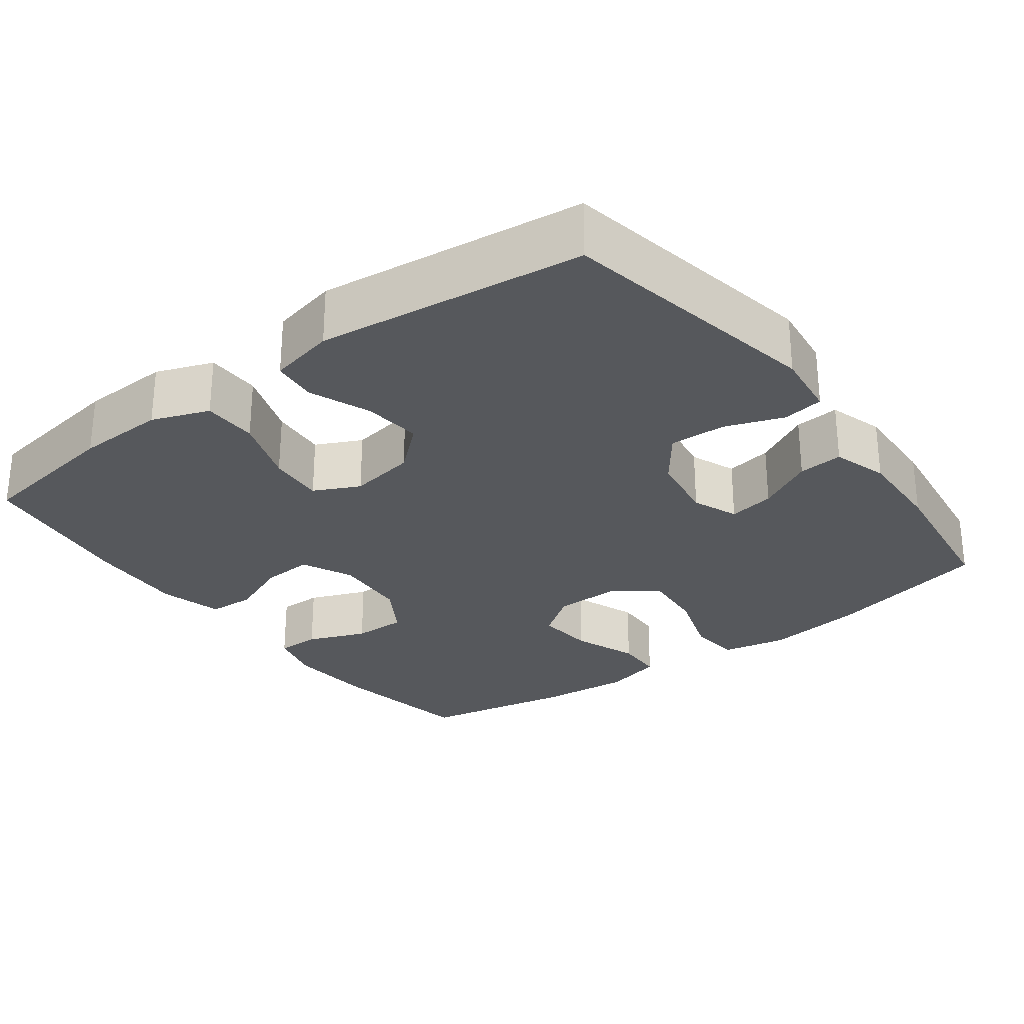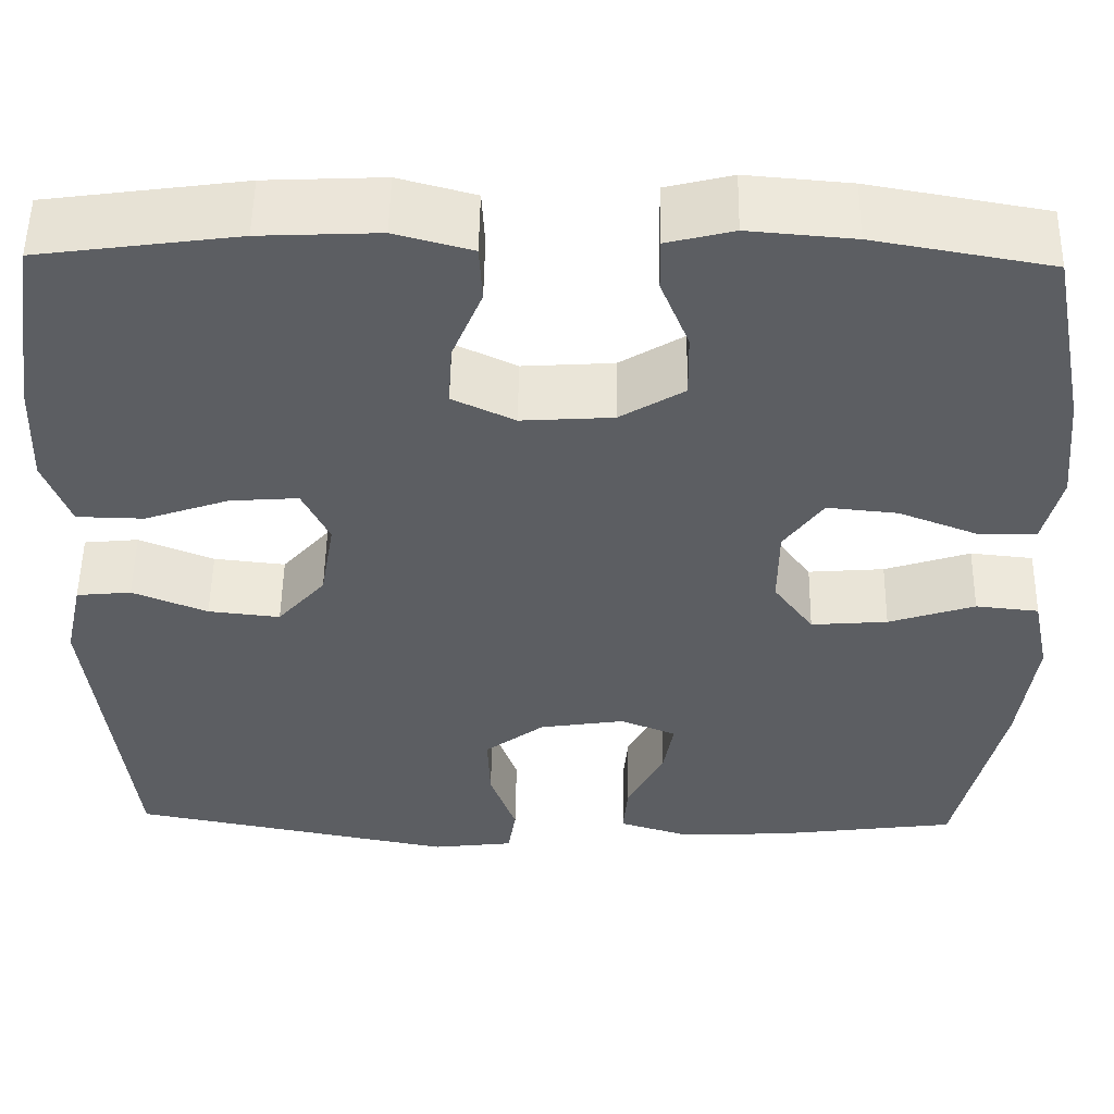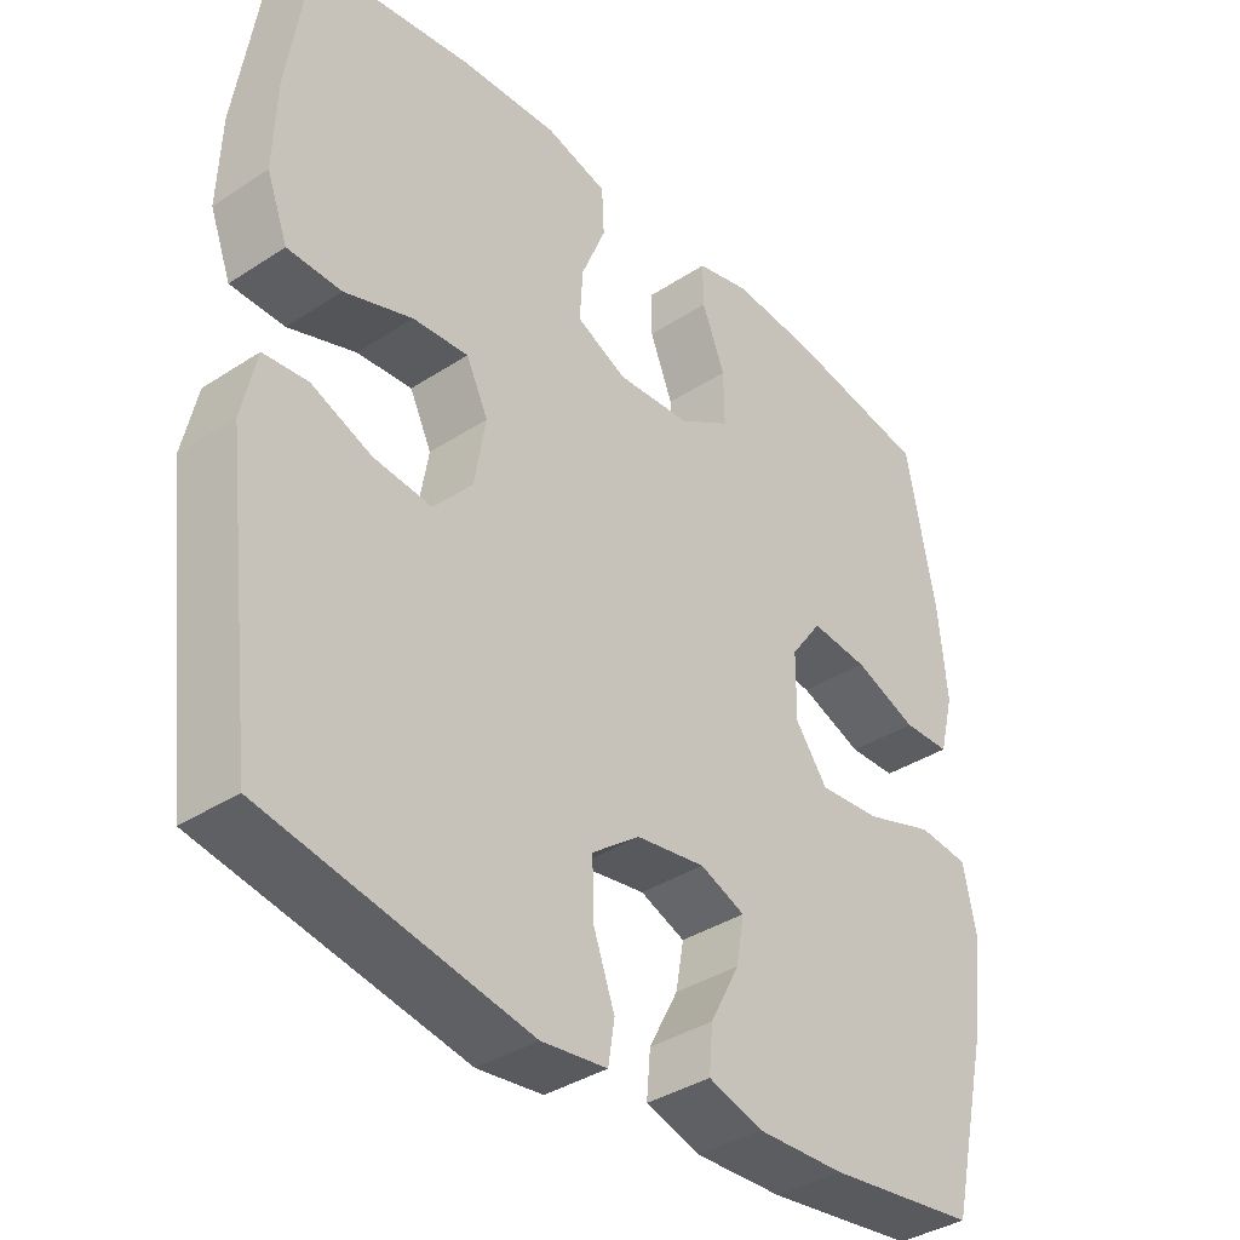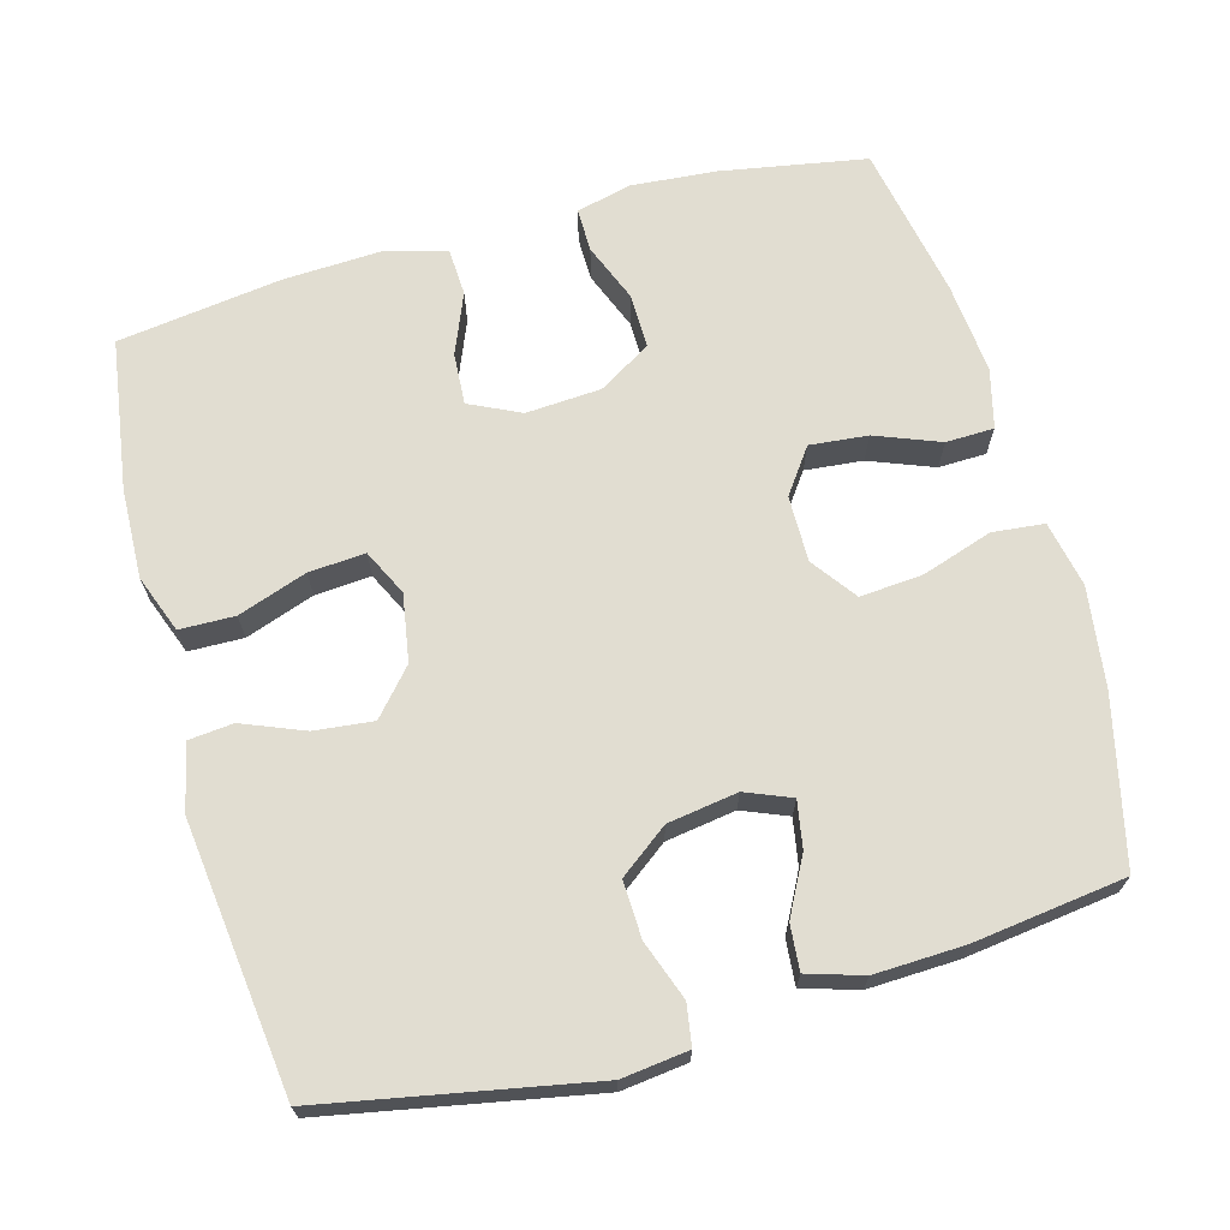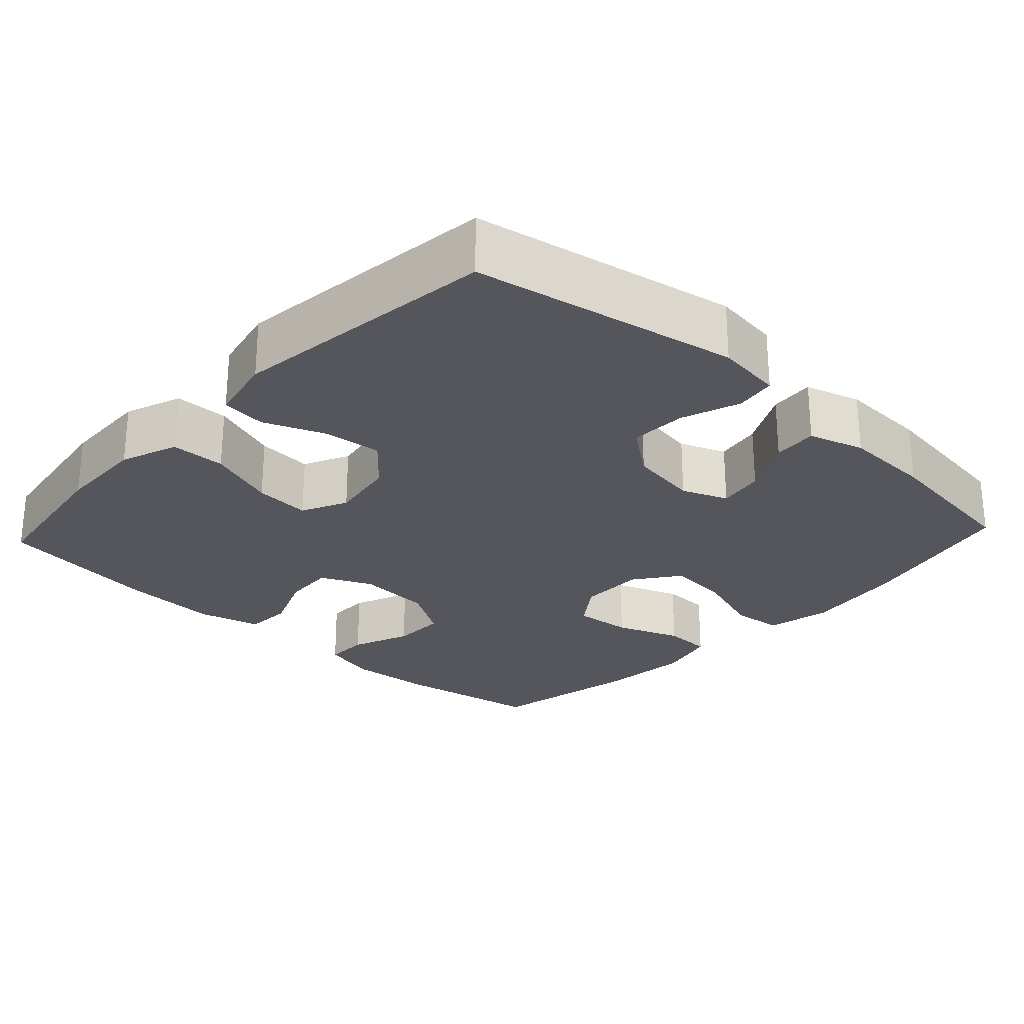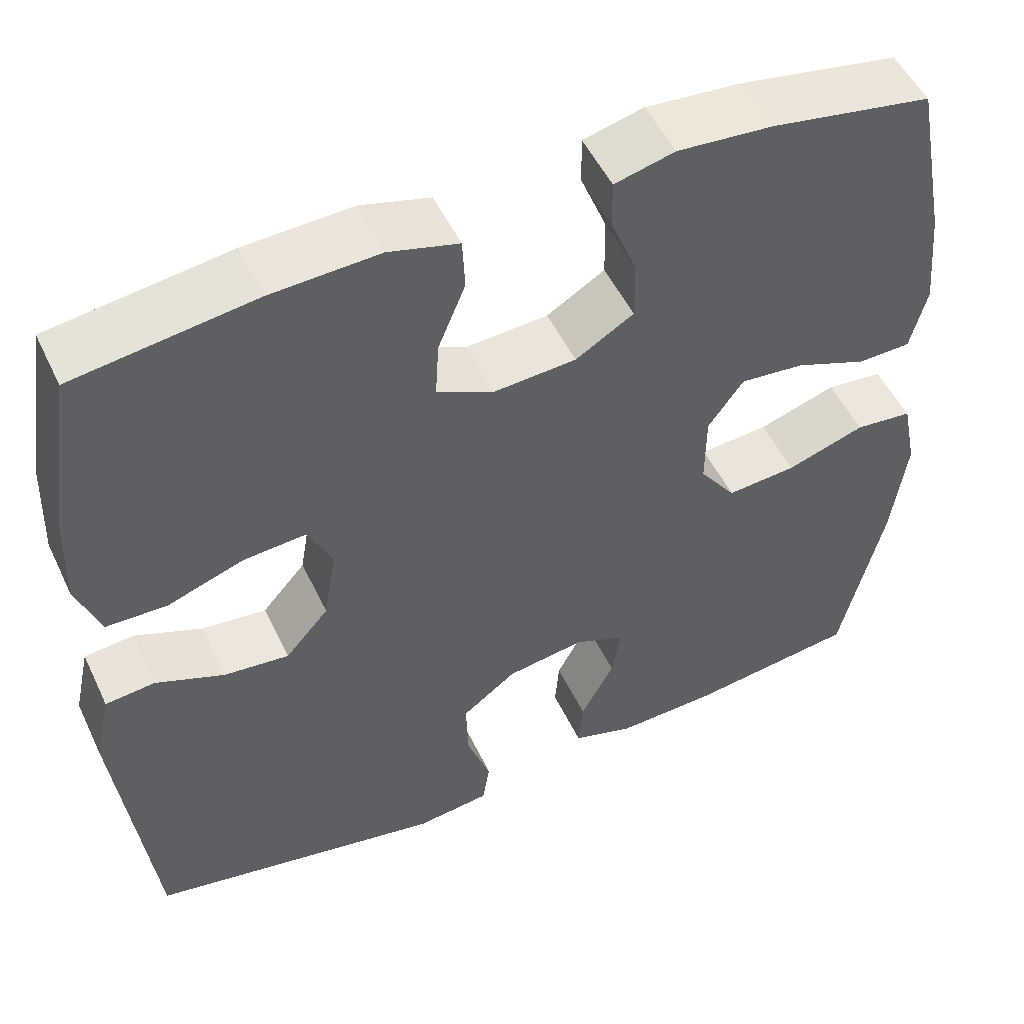
<metadata>
{"format":"obj","ext":"obj","renderer":"f3d","projection":"perspective","resolution":1024,"background":"white","views":[{"elev":-28.2,"azim":126.7,"up":"+Y"},{"elev":52.3,"azim":-179.1,"up":"+Z"},{"elev":-37.1,"azim":130.1,"up":"+Z"},{"elev":68.7,"azim":164.5,"up":"+Y"},{"elev":-26.2,"azim":137.0,"up":"+Y"},{"elev":51.2,"azim":155.1,"up":"+Z"}]}
</metadata>
<code>
o path3312
v -0.5357 0.0375 0.3005
v -0.5475 0.0375 0.1761
v -0.5274 0.0375 0.09615
v -0.4622 0.0375 0.09457
v -0.3743 0.0375 0.1286
v -0.2954 0.0375 0.1364
v -0.252 0.0375 0.07607
v -0.2513 0.0375 -0.01382
v -0.2957 0.0375 -0.07454
v -0.381 0.0375 -0.06772
v -0.4771 0.0375 -0.03631
v -0.5473 0.0375 -0.0436
v -0.5656 0.0375 -0.133
v -0.5476 0.0375 -0.268
v -0.4954 0.0375 -0.4928
v -0.2885 0.0375 -0.5196
v -0.1666 0.0375 -0.524
v -0.09106 0.0375 -0.5005
v -0.09625 0.0375 -0.4392
v -0.1369 0.0375 -0.3618
v -0.1481 0.0375 -0.2984
v -0.0858 0.0375 -0.2732
v 0.009443 0.0375 -0.2876
v 0.07601 0.0375 -0.3377
v 0.0732 0.0375 -0.4151
v 0.04417 0.0375 -0.4957
v 0.05301 0.0375 -0.5513
v 0.1437 0.0375 -0.5622
v 0.5063 0.0375 -0.4928
v 0.5501 0.0375 -0.1265
v 0.5303 0.0375 -0.03627
v 0.4693 0.0375 -0.0303
v 0.3856 0.0375 -0.06412
v 0.3055 0.0375 -0.07281
v 0.2522 0.0375 -0.01218
v 0.2368 0.0375 0.07906
v 0.267 0.0375 0.1415
v 0.3436 0.0375 0.1359
v 0.4375 0.0375 0.1033
v 0.5124 0.0375 0.1049
v 0.5417 0.0375 0.1832
v 0.5373 0.0375 0.3049
v 0.5063 0.0375 0.5091
v 0.2849 0.0375 0.5394
v 0.1527 0.0375 0.5455
v 0.06706 0.0375 0.5222
v 0.06386 0.0375 0.4585
v 0.09746 0.0375 0.3765
v 0.1018 0.0375 0.3065
v 0.03238 0.0375 0.2734
v -0.06949 0.0375 0.28
v -0.1409 0.0375 0.3234
v -0.14 0.0375 0.3966
v -0.1081 0.0375 0.4765
v -0.1074 0.0375 0.5355
v -0.1815 0.0375 0.5541
v -0.2984 0.0375 0.5442
v -0.4954 0.0375 0.5091
v -0.5357 -0.0375 0.3005
v -0.5475 -0.0375 0.1761
v -0.5274 -0.0375 0.09615
v -0.4622 -0.0375 0.09457
v -0.3743 -0.0375 0.1286
v -0.2954 -0.0375 0.1364
v -0.252 -0.0375 0.07607
v -0.2513 -0.0375 -0.01382
v -0.2957 -0.0375 -0.07454
v -0.381 -0.0375 -0.06772
v -0.4771 -0.0375 -0.03631
v -0.5473 -0.0375 -0.0436
v -0.5656 -0.0375 -0.133
v -0.5476 -0.0375 -0.268
v -0.4954 -0.0375 -0.4928
v -0.2885 -0.0375 -0.5196
v -0.1666 -0.0375 -0.524
v -0.09106 -0.0375 -0.5005
v -0.09625 -0.0375 -0.4392
v -0.1369 -0.0375 -0.3618
v -0.1481 -0.0375 -0.2984
v -0.0858 -0.0375 -0.2732
v 0.009443 -0.0375 -0.2876
v 0.07601 -0.0375 -0.3377
v 0.0732 -0.0375 -0.4151
v 0.04417 -0.0375 -0.4957
v 0.05301 -0.0375 -0.5513
v 0.1437 -0.0375 -0.5622
v 0.5063 -0.0375 -0.4928
v 0.5501 -0.0375 -0.1265
v 0.5303 -0.0375 -0.03627
v 0.4693 -0.0375 -0.0303
v 0.3856 -0.0375 -0.06412
v 0.3055 -0.0375 -0.07281
v 0.2522 -0.0375 -0.01218
v 0.2368 -0.0375 0.07906
v 0.267 -0.0375 0.1415
v 0.3436 -0.0375 0.1359
v 0.4375 -0.0375 0.1033
v 0.5124 -0.0375 0.1049
v 0.5417 -0.0375 0.1832
v 0.5373 -0.0375 0.3049
v 0.5063 -0.0375 0.5091
v 0.2849 -0.0375 0.5394
v 0.1527 -0.0375 0.5455
v 0.06706 -0.0375 0.5222
v 0.06386 -0.0375 0.4585
v 0.09746 -0.0375 0.3765
v 0.1018 -0.0375 0.3065
v 0.03238 -0.0375 0.2734
v -0.06949 -0.0375 0.28
v -0.1409 -0.0375 0.3234
v -0.14 -0.0375 0.3966
v -0.1081 -0.0375 0.4765
v -0.1074 -0.0375 0.5355
v -0.1815 -0.0375 0.5541
v -0.2984 -0.0375 0.5442
v -0.4954 -0.0375 0.5091
v -0.5473 0.0375 -0.0436
v -0.5473 0.0375 -0.0436
v -0.5656 0.0375 -0.133
v -0.5476 0.0375 -0.268
v -0.5357 0.0375 0.3005
v -0.5475 0.0375 0.1761
v -0.5274 0.0375 0.09615
v -0.5274 0.0375 0.09615
v -0.4771 0.0375 -0.03631
v -0.4622 0.0375 0.09457
v -0.4954 0.0375 -0.4928
v -0.4954 0.0375 -0.4928
v -0.4954 0.0375 0.5091
v -0.4954 0.0375 0.5091
v -0.381 0.0375 -0.06772
v -0.3743 0.0375 0.1286
v -0.2984 0.0375 0.5442
v -0.2885 0.0375 -0.5196
v -0.2957 0.0375 -0.07454
v -0.2954 0.0375 0.1364
v -0.1815 0.0375 0.5541
v -0.2513 0.0375 -0.01382
v -0.252 0.0375 0.07607
v -0.1666 0.0375 -0.524
v -0.1074 0.0375 0.5355
v -0.1074 0.0375 0.5355
v -0.1409 0.0375 0.3234
v -0.14 0.0375 0.3966
v -0.1369 0.0375 -0.3618
v -0.1481 0.0375 -0.2984
v -0.1481 0.0375 -0.2984
v -0.09106 0.0375 -0.5005
v -0.09106 0.0375 -0.5005
v -0.0858 0.0375 -0.2732
v -0.06949 0.0375 0.28
v -0.1081 0.0375 0.4765
v -0.09625 0.0375 -0.4392
v 0.009443 0.0375 -0.2876
v 0.03238 0.0375 0.2734
v 0.07601 0.0375 -0.3377
v 0.1018 0.0375 0.3065
v 0.1018 0.0375 0.3065
v 0.0732 0.0375 -0.4151
v 0.04417 0.0375 -0.4957
v 0.05301 0.0375 -0.5513
v 0.05301 0.0375 -0.5513
v 0.1437 0.0375 -0.5622
v 0.06706 0.0375 0.5222
v 0.06706 0.0375 0.5222
v 0.06386 0.0375 0.4585
v 0.09746 0.0375 0.3765
v 0.1527 0.0375 0.5455
v 0.2849 0.0375 0.5394
v 0.2368 0.0375 0.07906
v 0.267 0.0375 0.1415
v 0.267 0.0375 0.1415
v 0.2522 0.0375 -0.01218
v 0.3055 0.0375 -0.07281
v 0.3436 0.0375 0.1359
v 0.3856 0.0375 -0.06412
v 0.4375 0.0375 0.1033
v 0.4693 0.0375 -0.0303
v 0.5063 0.0375 0.5091
v 0.5063 0.0375 0.5091
v 0.5124 0.0375 0.1049
v 0.5124 0.0375 0.1049
v 0.5303 0.0375 -0.03627
v 0.5303 0.0375 -0.03627
v 0.5063 0.0375 -0.4928
v 0.5063 0.0375 -0.4928
v 0.5417 0.0375 0.1832
v 0.5373 0.0375 0.3049
v 0.5501 0.0375 -0.1265
v -0.5473 -0.0375 -0.0436
v -0.5473 -0.0375 -0.0436
v -0.5656 -0.0375 -0.133
v -0.5476 -0.0375 -0.268
v -0.5357 -0.0375 0.3005
v -0.5475 -0.0375 0.1761
v -0.5274 -0.0375 0.09615
v -0.5274 -0.0375 0.09615
v -0.4771 -0.0375 -0.03631
v -0.4622 -0.0375 0.09457
v -0.4954 -0.0375 -0.4928
v -0.4954 -0.0375 -0.4928
v -0.4954 -0.0375 0.5091
v -0.4954 -0.0375 0.5091
v -0.381 -0.0375 -0.06772
v -0.3743 -0.0375 0.1286
v -0.2984 -0.0375 0.5442
v -0.2885 -0.0375 -0.5196
v -0.2957 -0.0375 -0.07454
v -0.2954 -0.0375 0.1364
v -0.1815 -0.0375 0.5541
v -0.2513 -0.0375 -0.01382
v -0.252 -0.0375 0.07607
v -0.1666 -0.0375 -0.524
v -0.1074 -0.0375 0.5355
v -0.1074 -0.0375 0.5355
v -0.1409 -0.0375 0.3234
v -0.14 -0.0375 0.3966
v -0.1369 -0.0375 -0.3618
v -0.1481 -0.0375 -0.2984
v -0.1481 -0.0375 -0.2984
v -0.09106 -0.0375 -0.5005
v -0.09106 -0.0375 -0.5005
v -0.0858 -0.0375 -0.2732
v -0.06949 -0.0375 0.28
v -0.1081 -0.0375 0.4765
v -0.09625 -0.0375 -0.4392
v 0.009443 -0.0375 -0.2876
v 0.03238 -0.0375 0.2734
v 0.07601 -0.0375 -0.3377
v 0.1018 -0.0375 0.3065
v 0.1018 -0.0375 0.3065
v 0.0732 -0.0375 -0.4151
v 0.04417 -0.0375 -0.4957
v 0.05301 -0.0375 -0.5513
v 0.05301 -0.0375 -0.5513
v 0.1437 -0.0375 -0.5622
v 0.06706 -0.0375 0.5222
v 0.06706 -0.0375 0.5222
v 0.06386 -0.0375 0.4585
v 0.09746 -0.0375 0.3765
v 0.1527 -0.0375 0.5455
v 0.2849 -0.0375 0.5394
v 0.2368 -0.0375 0.07906
v 0.267 -0.0375 0.1415
v 0.267 -0.0375 0.1415
v 0.2522 -0.0375 -0.01218
v 0.3055 -0.0375 -0.07281
v 0.3436 -0.0375 0.1359
v 0.3856 -0.0375 -0.06412
v 0.4375 -0.0375 0.1033
v 0.4693 -0.0375 -0.0303
v 0.5063 -0.0375 0.5091
v 0.5063 -0.0375 0.5091
v 0.5124 -0.0375 0.1049
v 0.5124 -0.0375 0.1049
v 0.5303 -0.0375 -0.03627
v 0.5303 -0.0375 -0.03627
v 0.5063 -0.0375 -0.4928
v 0.5063 -0.0375 -0.4928
v 0.5417 -0.0375 0.1832
v 0.5373 -0.0375 0.3049
v 0.5501 -0.0375 -0.1265
f 243 230 228
f 243 228 211
f 249 262 251
f 210 225 214
f 211 228 212
f 239 241 237
f 223 227 211
f 213 218 207
f 206 217 210
f 262 249 258
f 252 242 261
f 193 208 204
f 234 236 233
f 236 258 232
f 242 248 261
f 230 244 242
f 193 204 192
f 193 219 208
f 254 260 250
f 219 223 208
f 261 248 260
f 200 207 193
f 250 260 248
f 192 198 190
f 242 240 230
f 216 217 206
f 258 247 229
f 192 204 198
f 233 236 232
f 219 207 218
f 208 223 211
f 212 224 209
f 221 226 213
f 232 258 229
f 248 242 244
f 210 217 225
f 249 247 258
f 229 247 227
f 227 246 211
f 227 247 246
f 206 194 216
f 205 194 195
f 216 209 224
f 194 206 202
f 246 243 211
f 251 262 256
f 240 241 239
f 241 240 242
f 228 224 212
f 218 213 226
f 209 194 205
f 244 230 243
f 199 195 196
f 194 209 216
f 205 195 199
f 207 219 193
f 118 13 71 191
f 13 14 72 71
f 1 2 60 59
f 2 124 197 60
f 11 12 70 69
f 3 4 62 61
f 14 128 201 72
f 130 1 59 203
f 10 11 69 68
f 4 5 63 62
f 57 58 116 115
f 15 16 74 73
f 9 10 68 67
f 5 6 64 63
f 56 57 115 114
f 8 9 67 66
f 6 7 65 64
f 16 17 75 74
f 7 8 66 65
f 142 56 114 215
f 52 53 111 110
f 20 147 220 78
f 17 149 222 75
f 21 22 80 79
f 51 52 110 109
f 54 55 113 112
f 53 54 112 111
f 19 20 78 77
f 18 19 77 76
f 22 23 81 80
f 50 51 109 108
f 23 24 82 81
f 158 50 108 231
f 25 26 84 83
f 26 162 235 84
f 27 28 86 85
f 165 47 105 238
f 47 48 106 105
f 45 46 104 103
f 24 25 83 82
f 48 49 107 106
f 44 45 103 102
f 36 172 245 94
f 35 36 94 93
f 34 35 93 92
f 37 38 96 95
f 33 34 92 91
f 38 39 97 96
f 32 33 91 90
f 180 44 102 253
f 39 182 255 97
f 184 32 90 257
f 28 186 259 86
f 40 41 99 98
f 42 43 101 100
f 41 42 100 99
f 30 31 89 88
f 29 30 88 87
f 170 155 157
f 170 138 155
f 176 178 189
f 137 141 152
f 138 139 155
f 166 164 168
f 150 138 154
f 140 134 145
f 133 137 144
f 189 185 176
f 179 188 169
f 120 131 135
f 161 160 163
f 163 159 185
f 169 188 175
f 157 169 171
f 120 119 131
f 120 135 146
f 181 177 187
f 146 135 150
f 188 187 175
f 127 120 134
f 177 175 187
f 119 117 125
f 169 157 167
f 143 133 144
f 185 156 174
f 119 125 131
f 160 159 163
f 146 145 134
f 135 138 150
f 139 136 151
f 148 140 153
f 159 156 185
f 175 171 169
f 137 152 144
f 176 185 174
f 156 154 174
f 154 138 173
f 154 173 174
f 133 143 121
f 132 122 121
f 143 151 136
f 121 129 133
f 173 138 170
f 178 183 189
f 167 166 168
f 168 169 167
f 155 139 151
f 145 153 140
f 136 132 121
f 171 170 157
f 126 123 122
f 121 143 136
f 132 126 122
f 134 120 146

</code>
